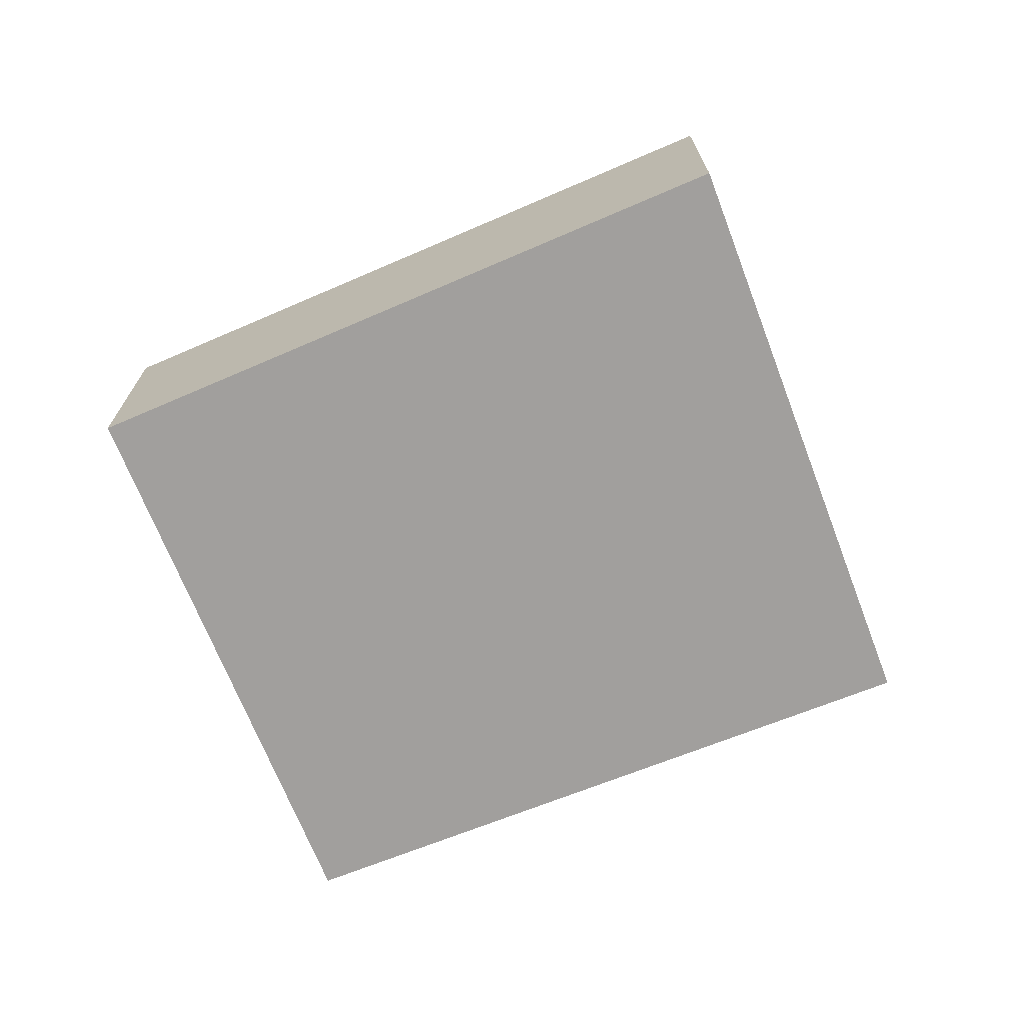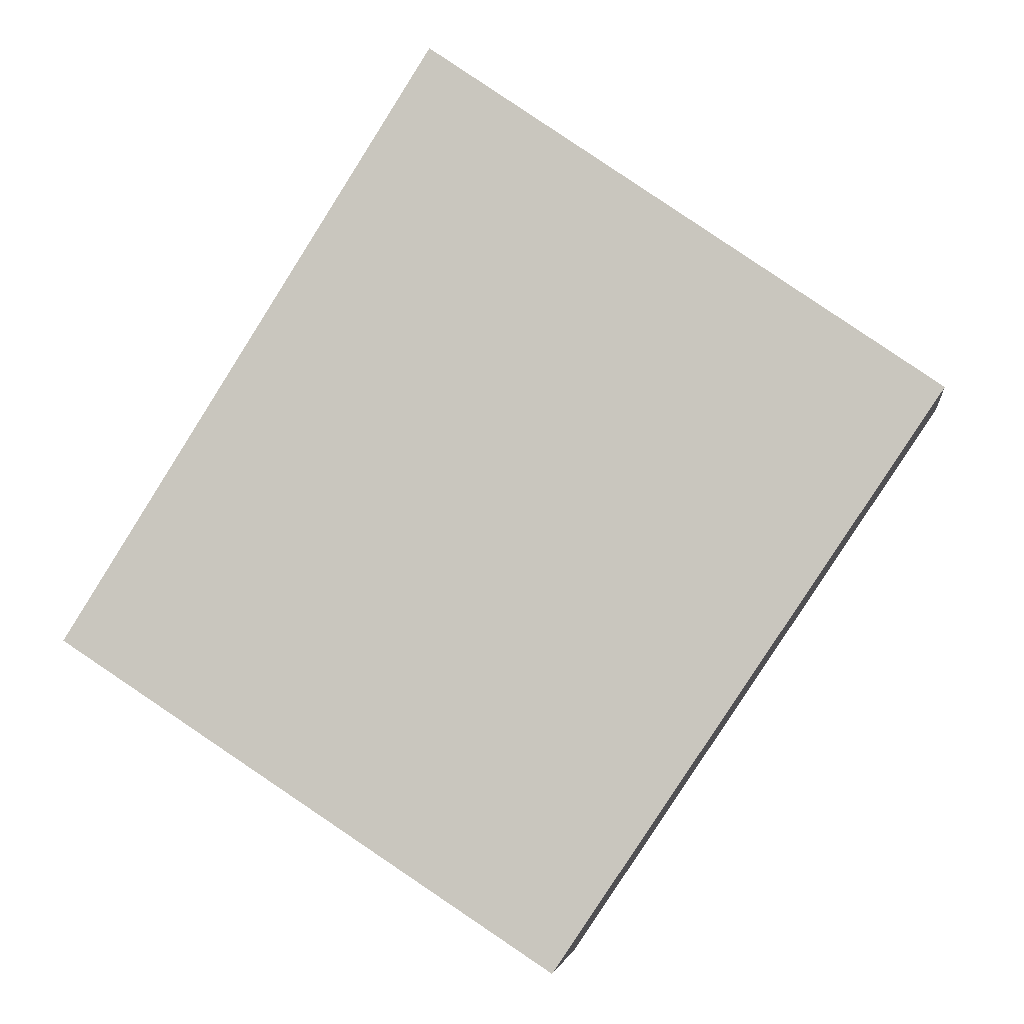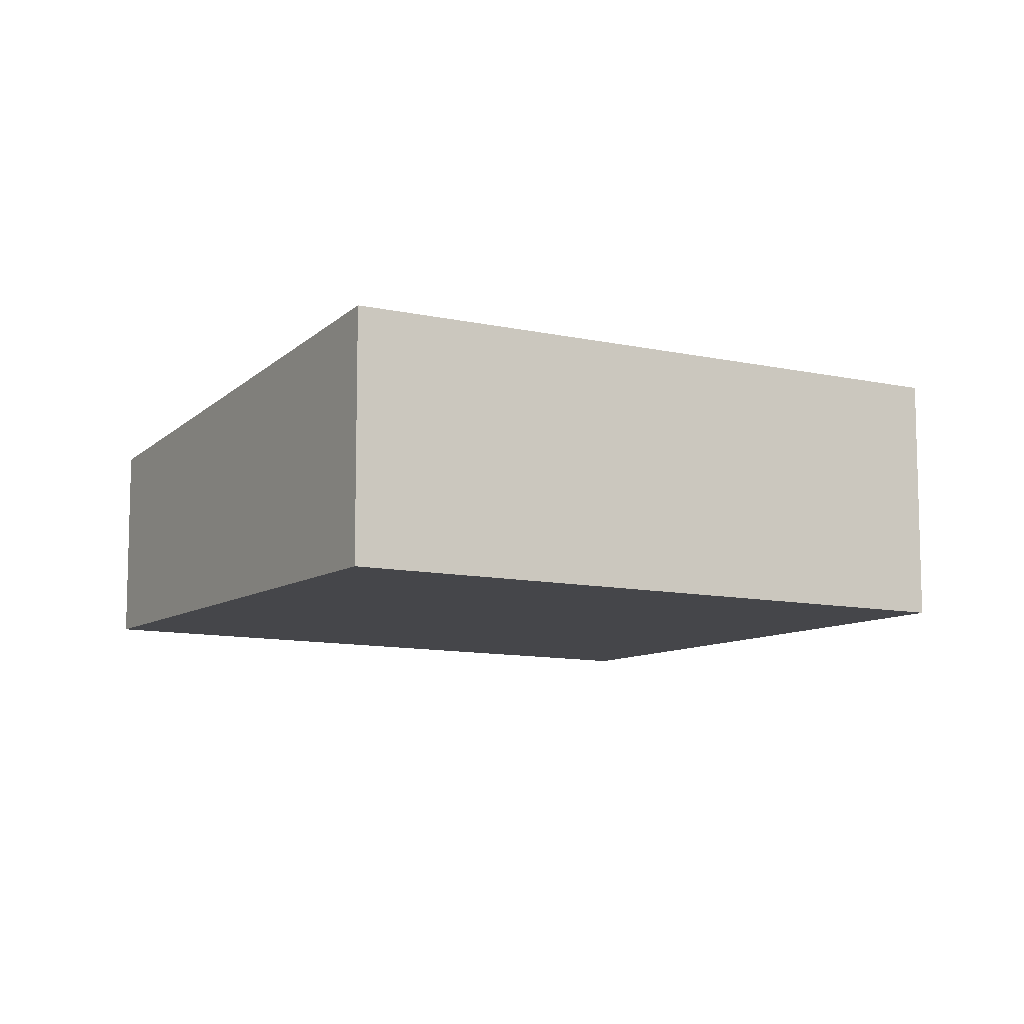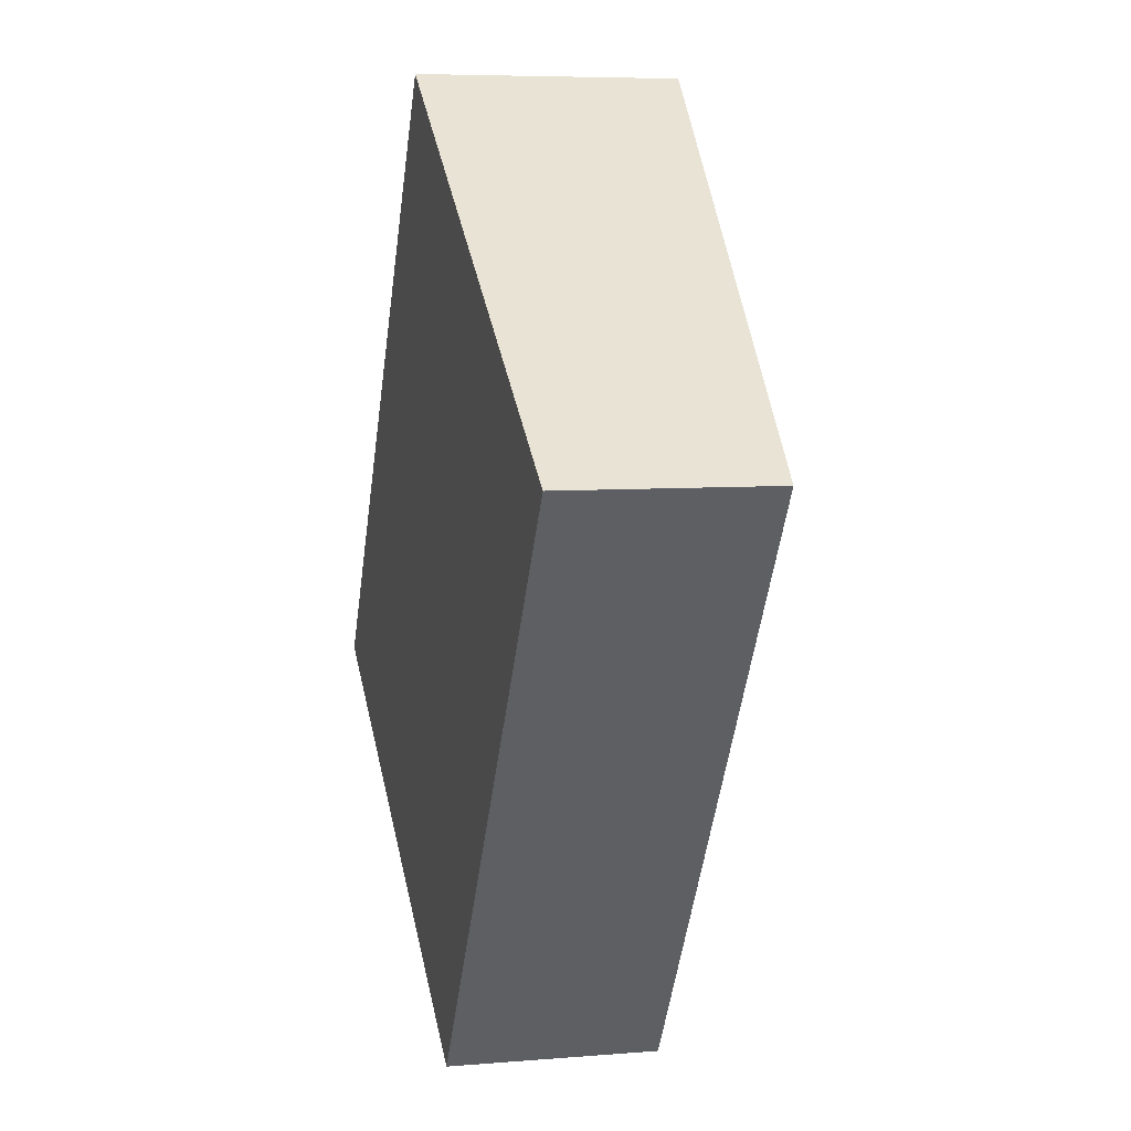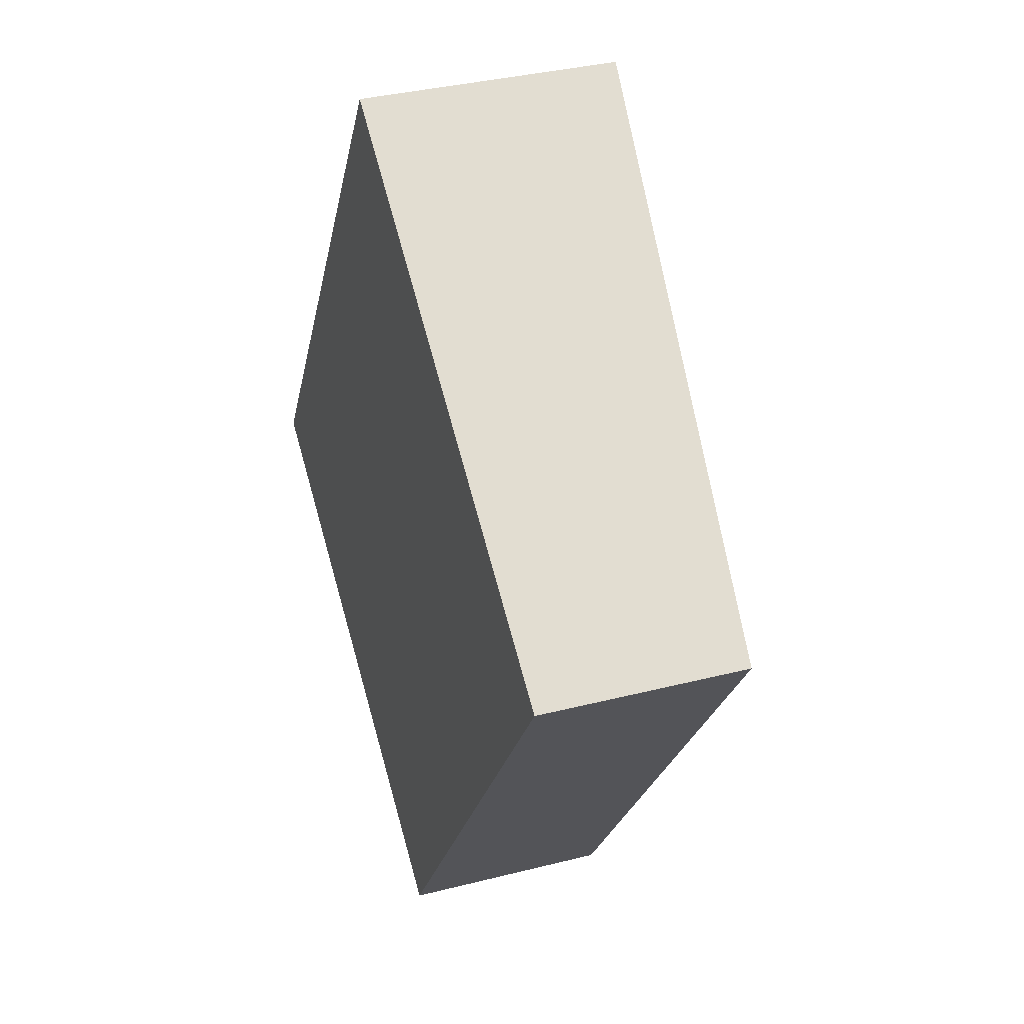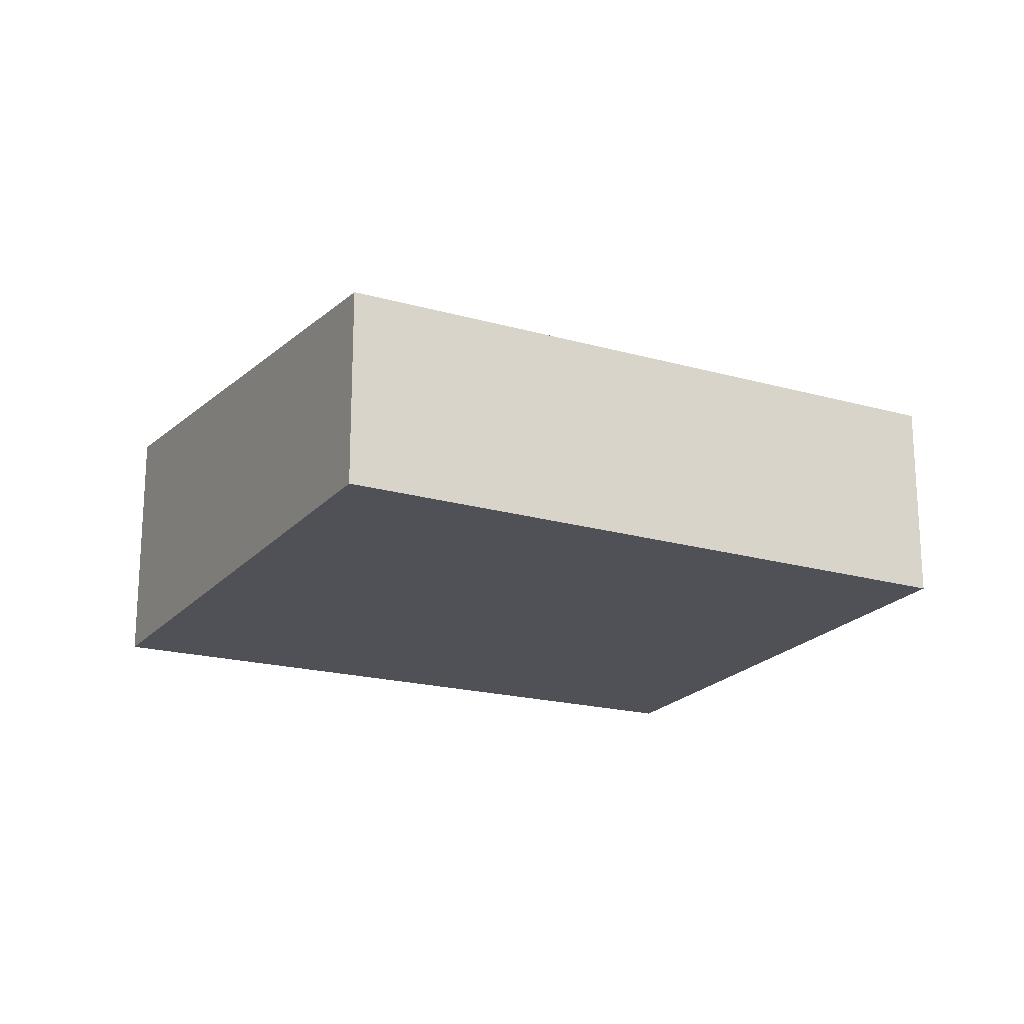
<metadata>
{"format":"obj","ext":"obj","renderer":"f3d","projection":"perspective","resolution":1024,"background":"white","views":[{"elev":-71.5,"azim":-34.6,"up":"+Y"},{"elev":-3.8,"azim":7.6,"up":"+Z"},{"elev":-9.9,"azim":-88.0,"up":"+Y"},{"elev":6.4,"azim":75.9,"up":"+Z"},{"elev":35.3,"azim":71.3,"up":"+Z"},{"elev":-20.3,"azim":96.2,"up":"+Y"}]}
</metadata>
<code>
v  5.351 2.208 -3.503
v  4.024 2.769 6.408
v  9.486 2.187 2.627
v  0.012 2.769 0.019
v  0.724 2.693 -0.474
v  0 2.769 1.696e-16
v  0 0 0
v  4.024 -3.924e-16 6.408
v  0.012 -1.163e-18 0.019
v  9.486 -1.609e-16 2.627
v  5.351 2.145e-16 -3.503
v  0.724 2.902e-17 -0.474
g defaultobject
f 1 2 3
f 2 1 4
f 4 1 5
f 4 5 6
f 7 4 6
f 4 7 2
f 2 7 8
f 8 7 9
f 8 3 2
f 3 8 10
f 3 11 1
f 11 3 10
f 5 7 6
f 7 5 1
f 7 1 12
f 12 1 11
f 9 10 8
f 10 9 7
f 10 7 12
f 10 12 11

</code>
